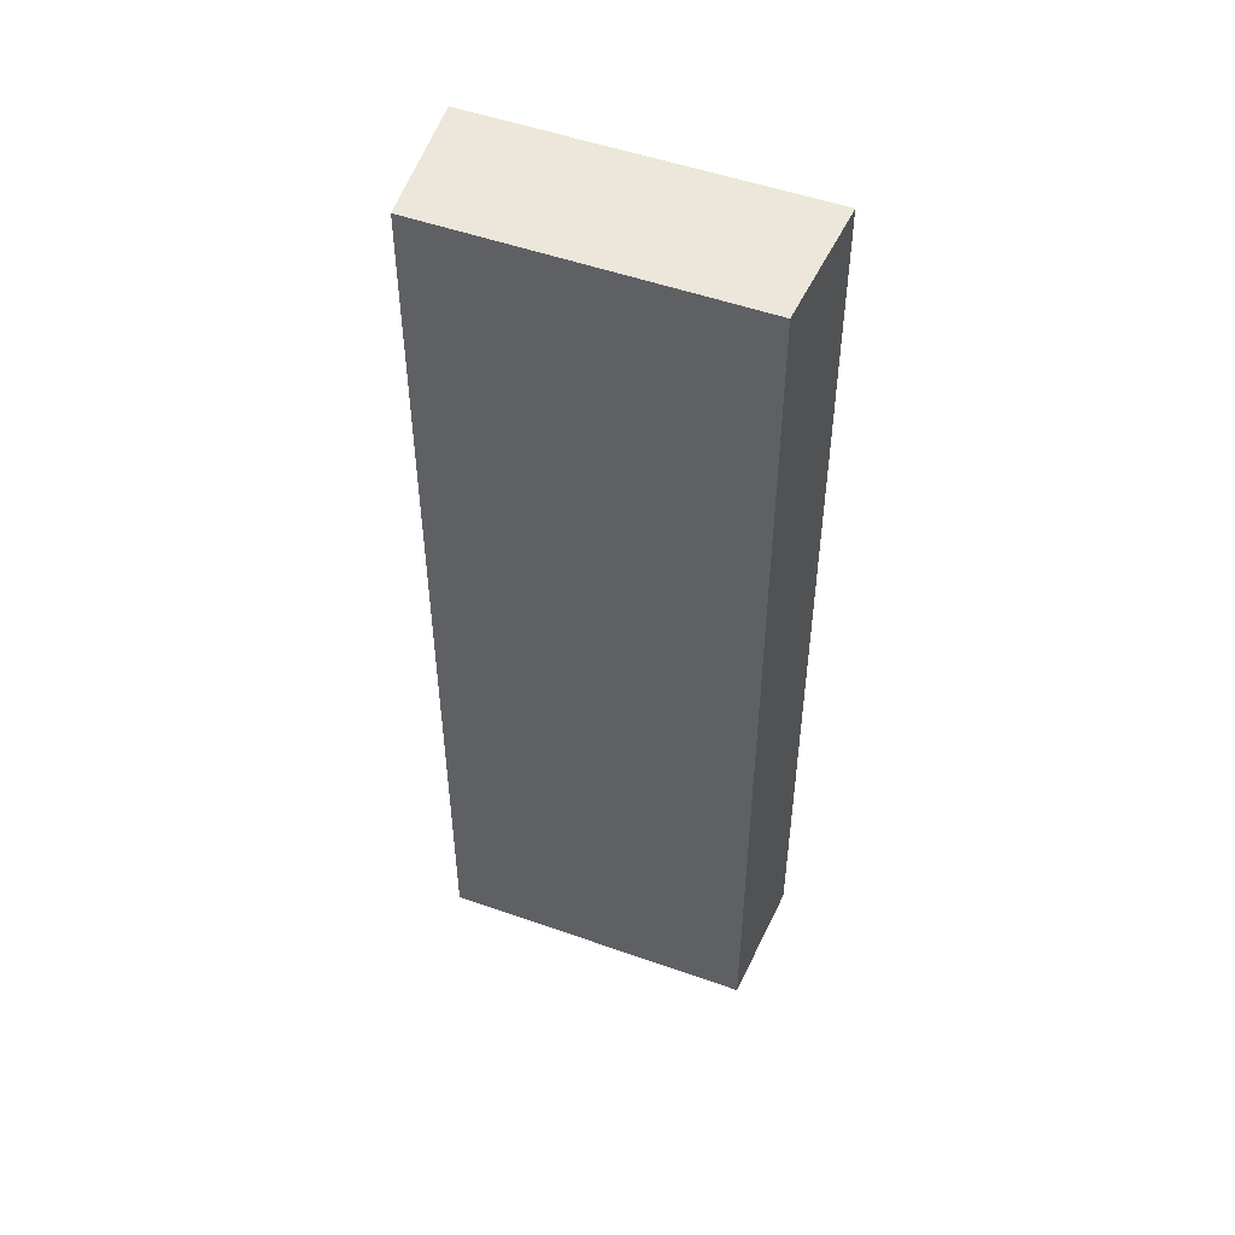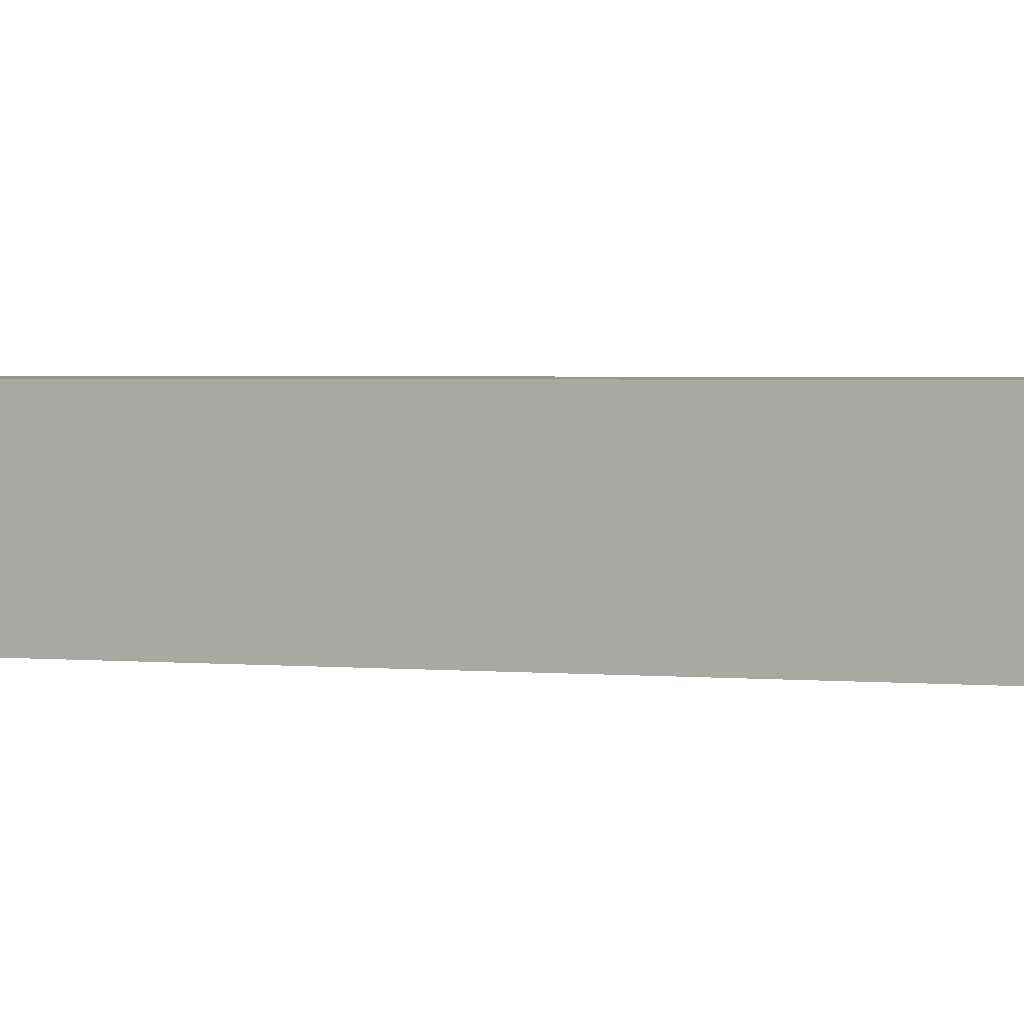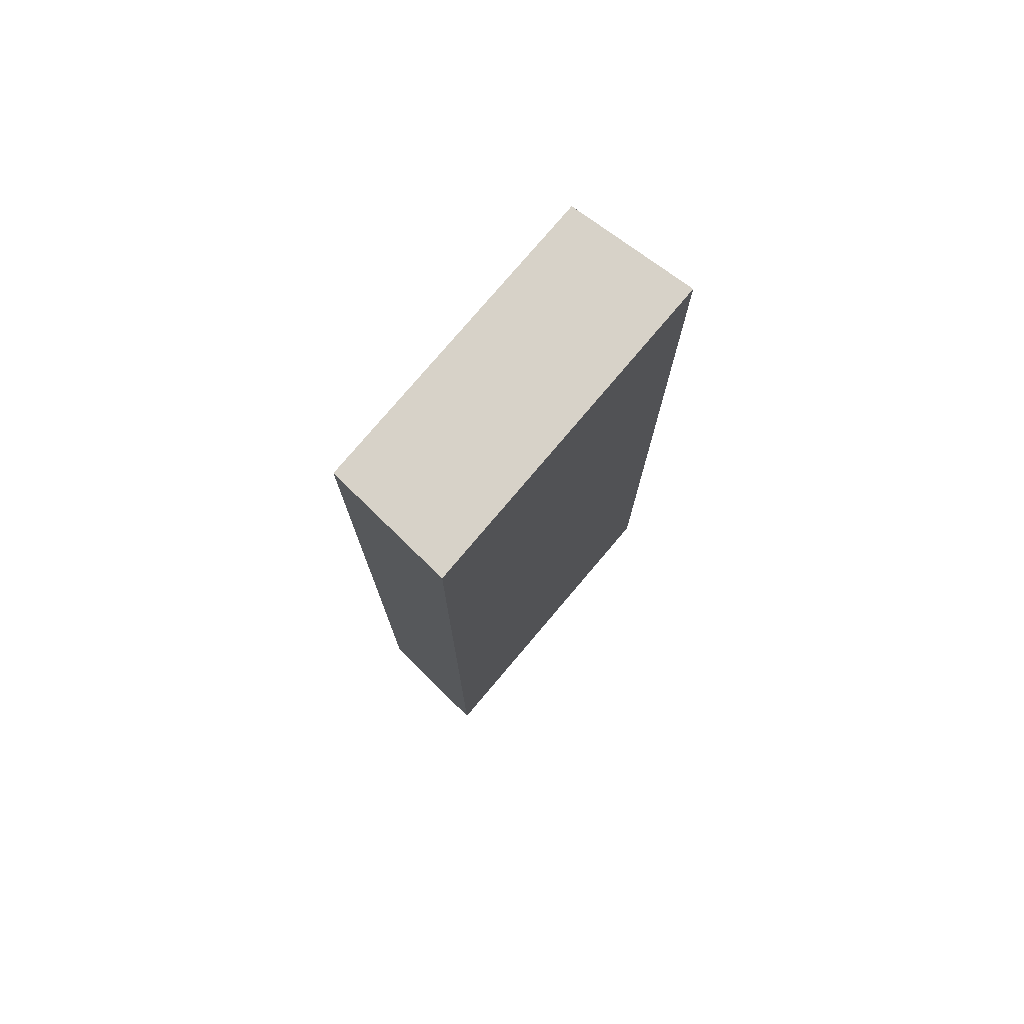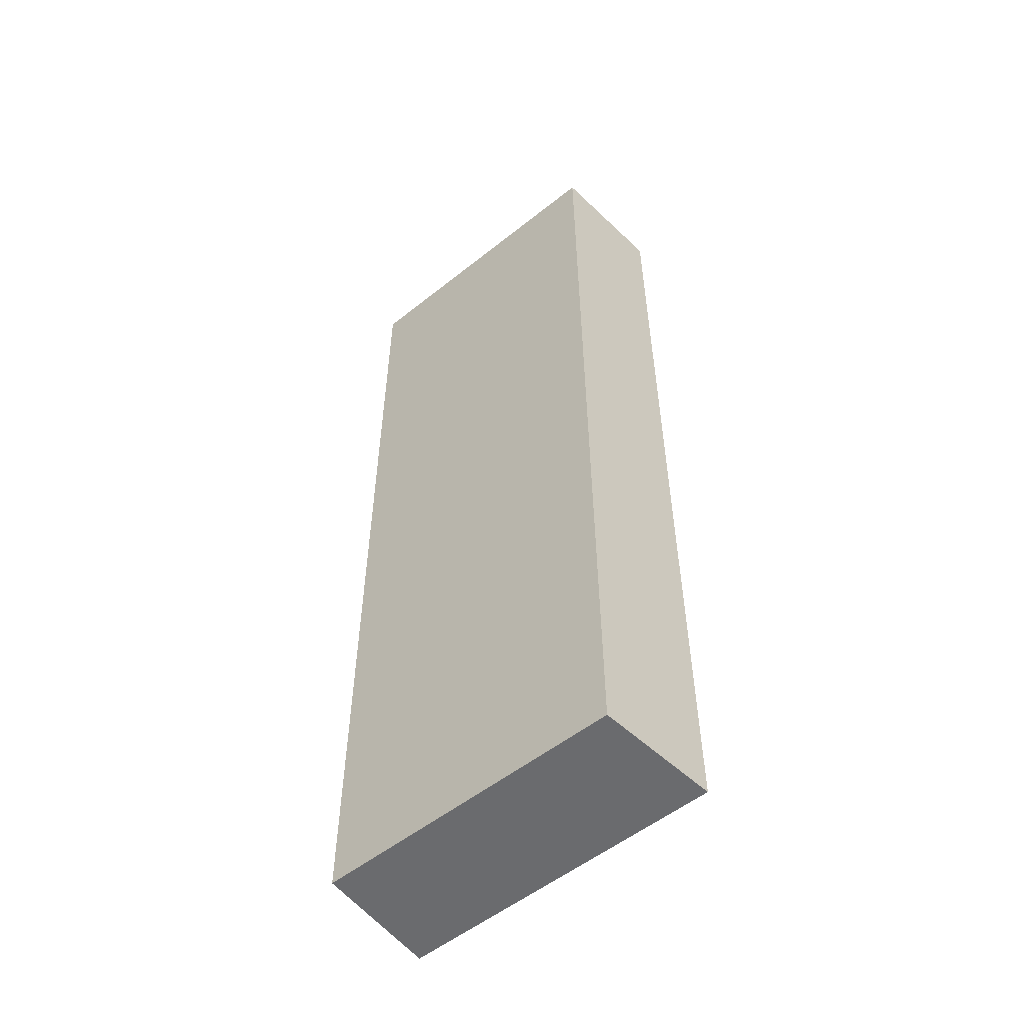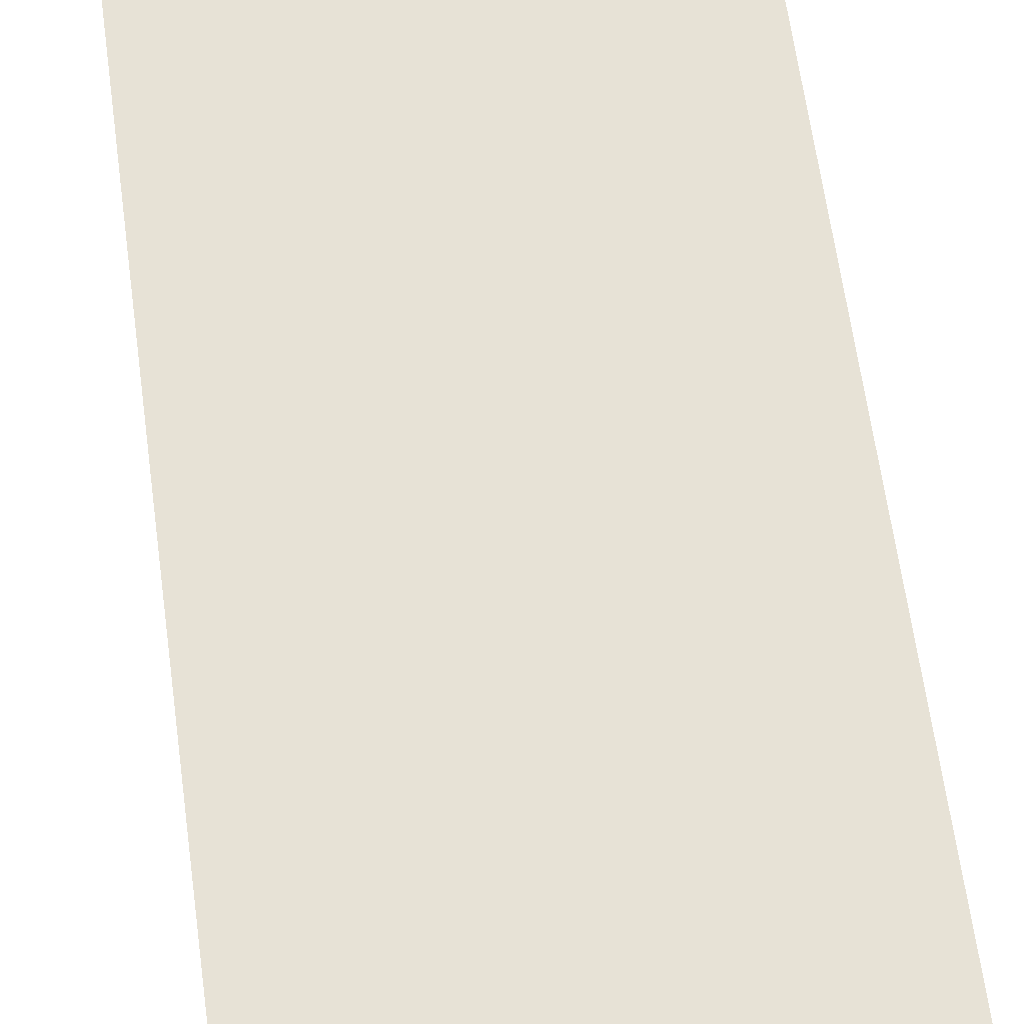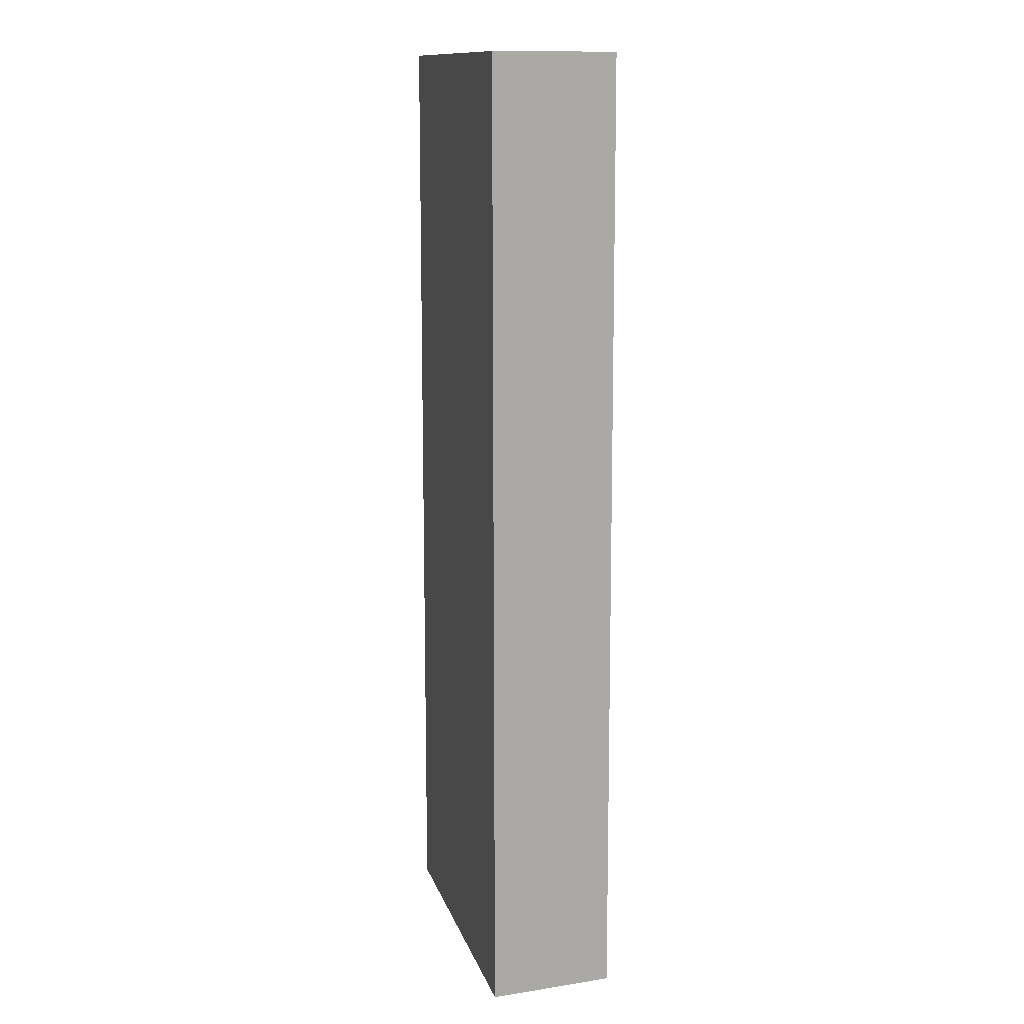
<metadata>
{"format":"obj","ext":"obj","renderer":"f3d","projection":"perspective","resolution":1024,"background":"white","views":[{"elev":52.0,"azim":-159.1,"up":"+Y"},{"elev":2.0,"azim":-69.6,"up":"+Z"},{"elev":77.3,"azim":-49.8,"up":"+Y"},{"elev":-53.4,"azim":-139.5,"up":"+Y"},{"elev":63.1,"azim":-7.7,"up":"+Z"},{"elev":13.2,"azim":75.0,"up":"+Y"}]}
</metadata>
<code>
v 0.03723 0.2803 0.005174
v 0.03511 0.2803 -0.02304
v 0.03409 0.4961 -0.02294
v -0.0361 0.4961 0.00505
v -0.03719 0.2803 0.00508
v 0.0361 0.4961 0.00505
v -0.03511 0.2803 -0.02304
v -0.03409 0.4961 -0.02293
f 1 2 3
f 5 2 1
f 5 1 4
f 6 1 3
f 6 3 4
f 6 4 1
f 7 3 2
f 7 2 5
f 8 7 5
f 8 5 4
f 8 4 3
f 8 3 7

</code>
